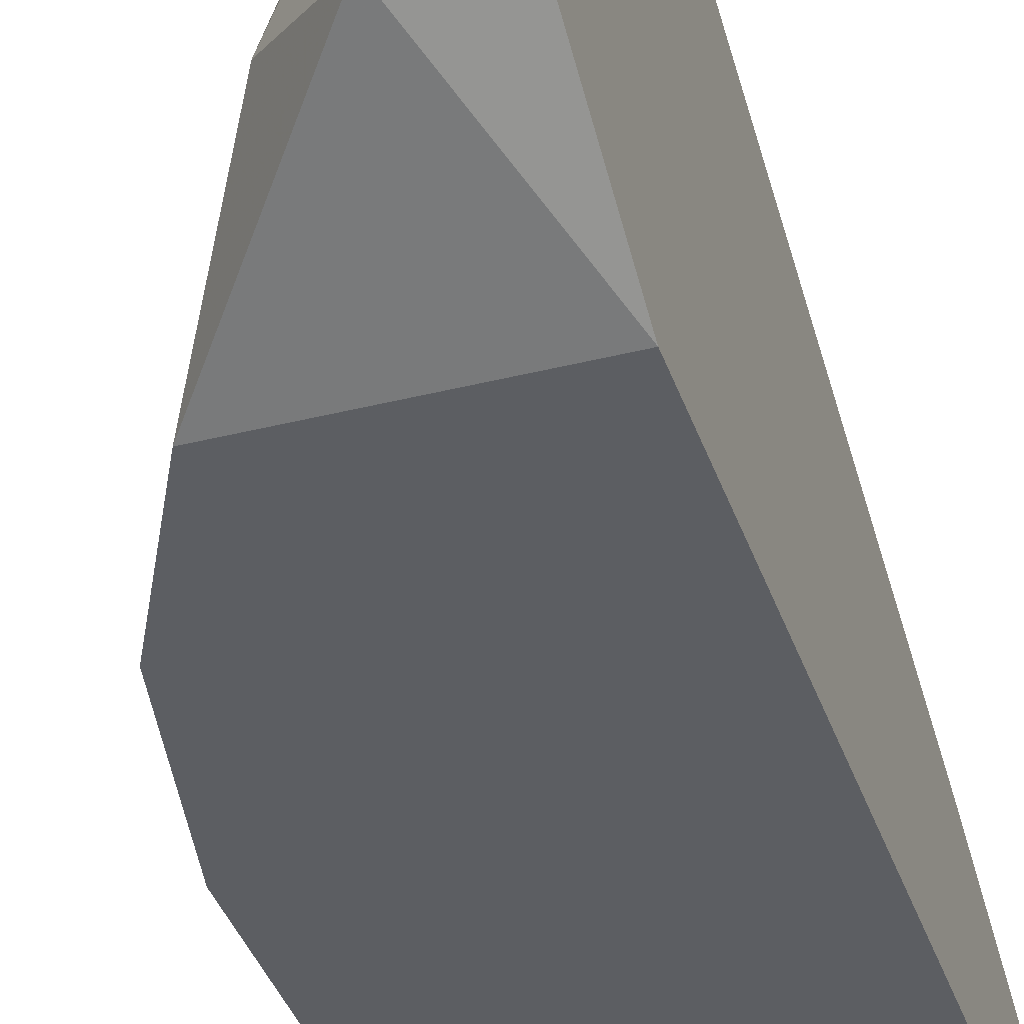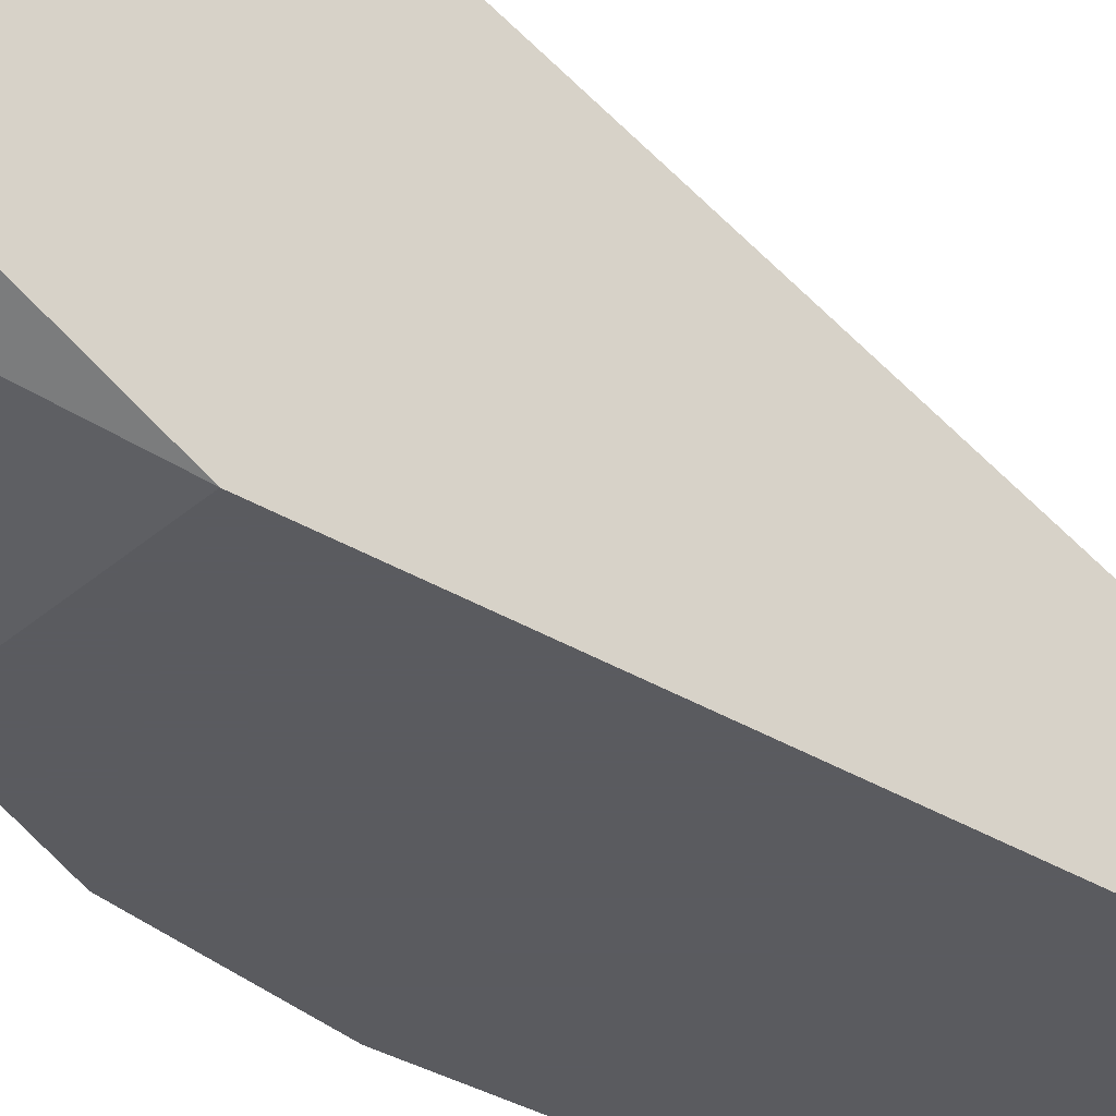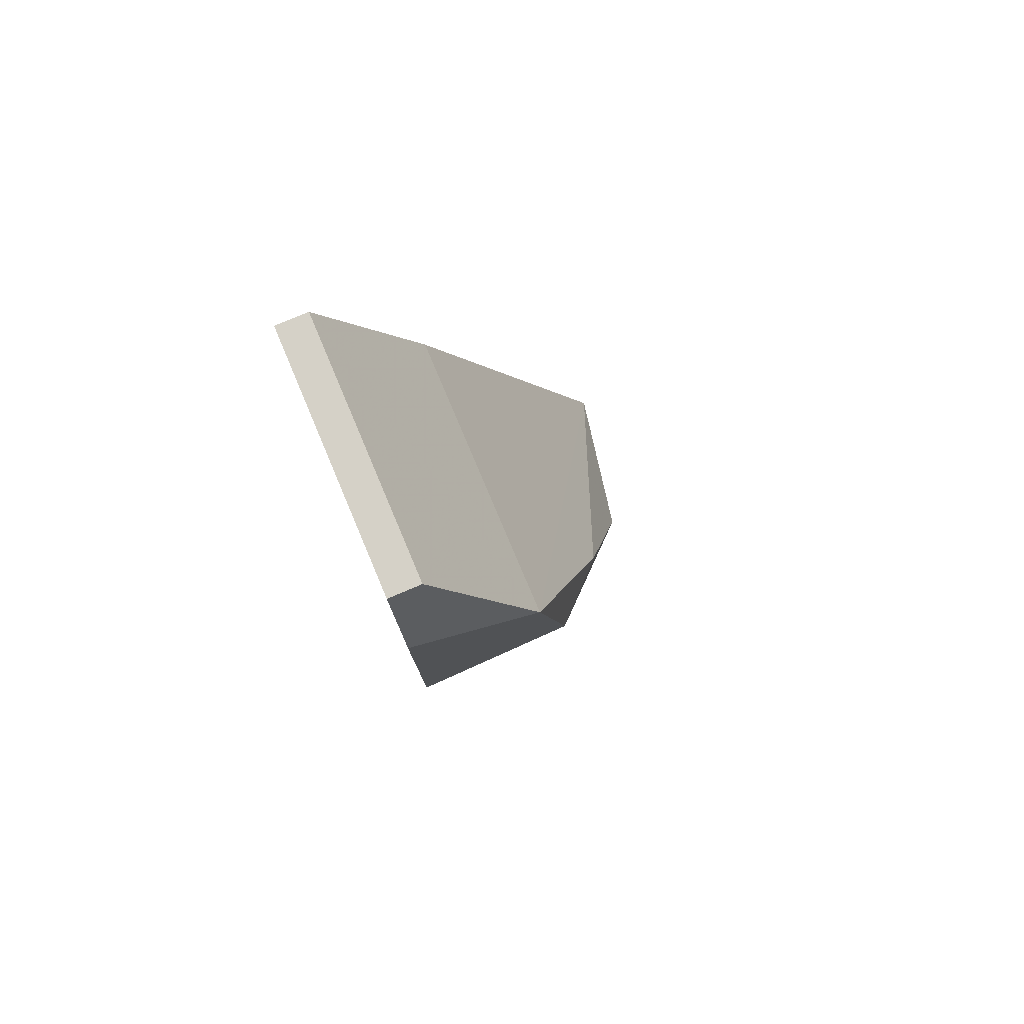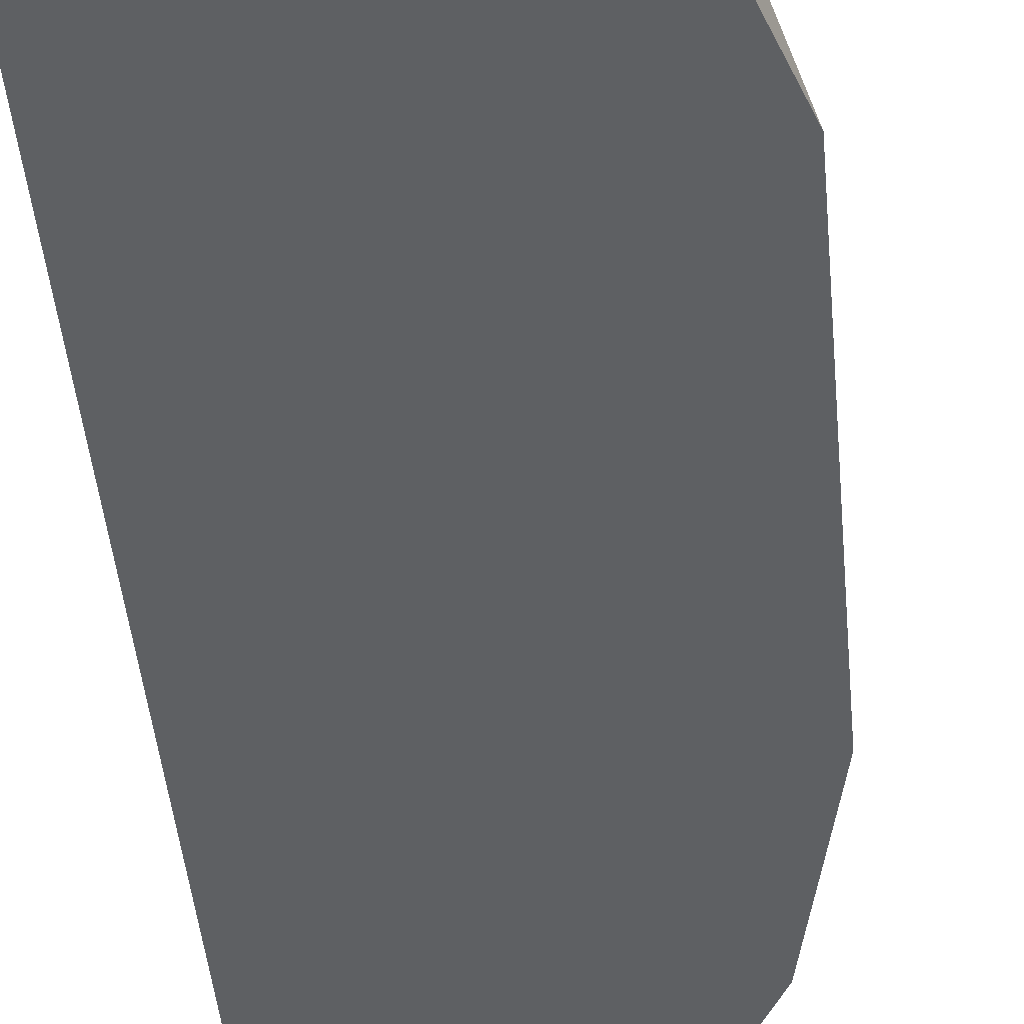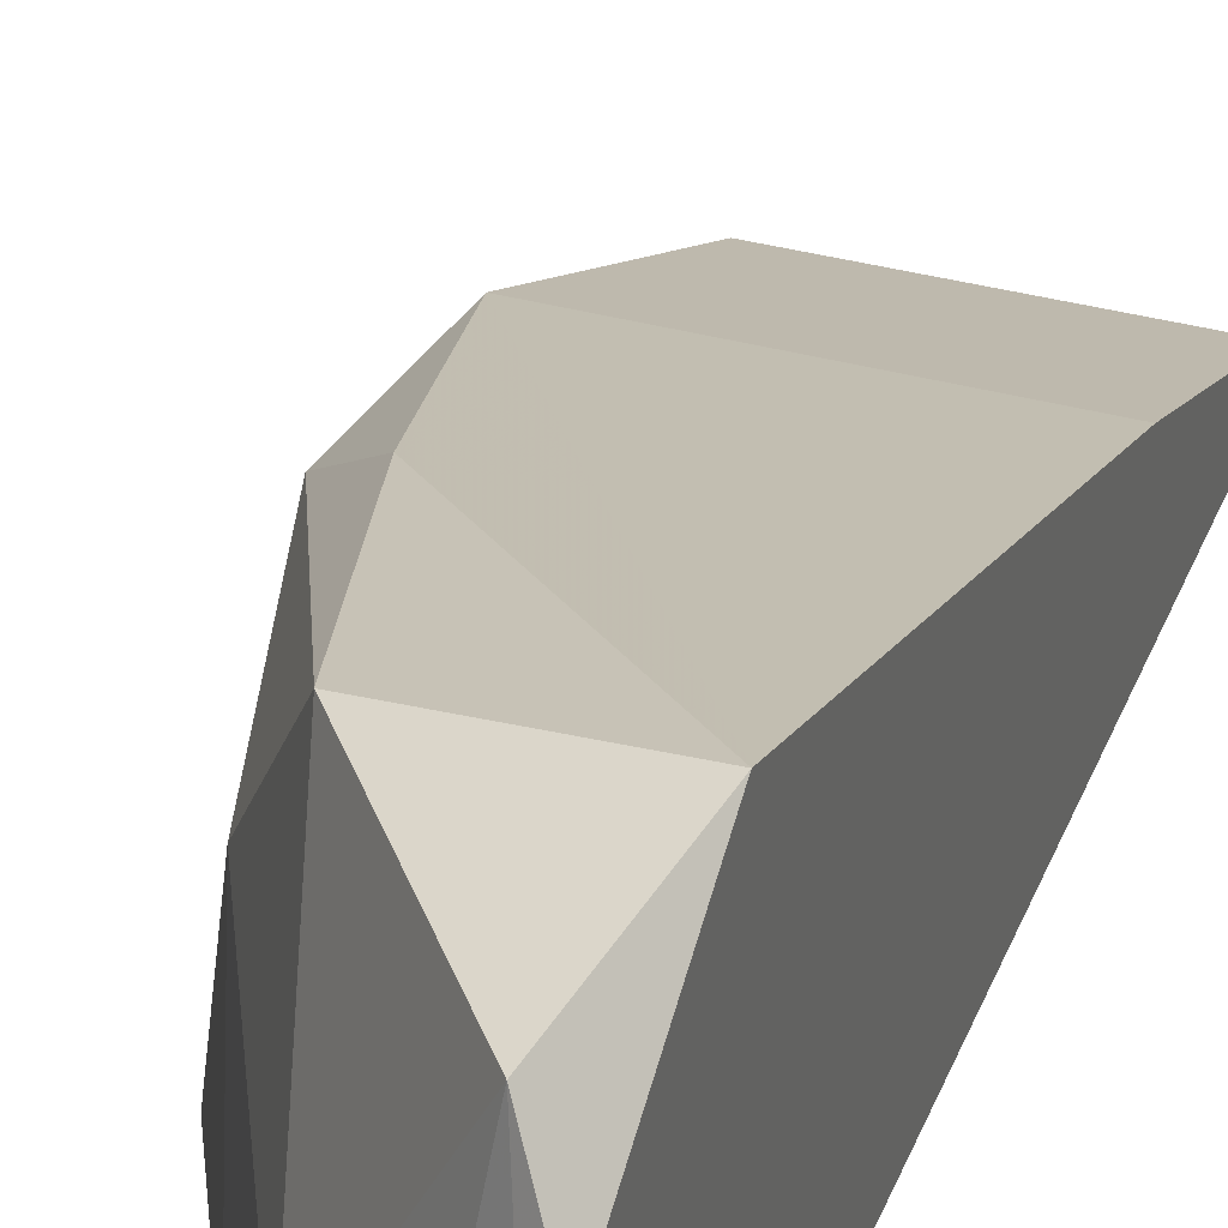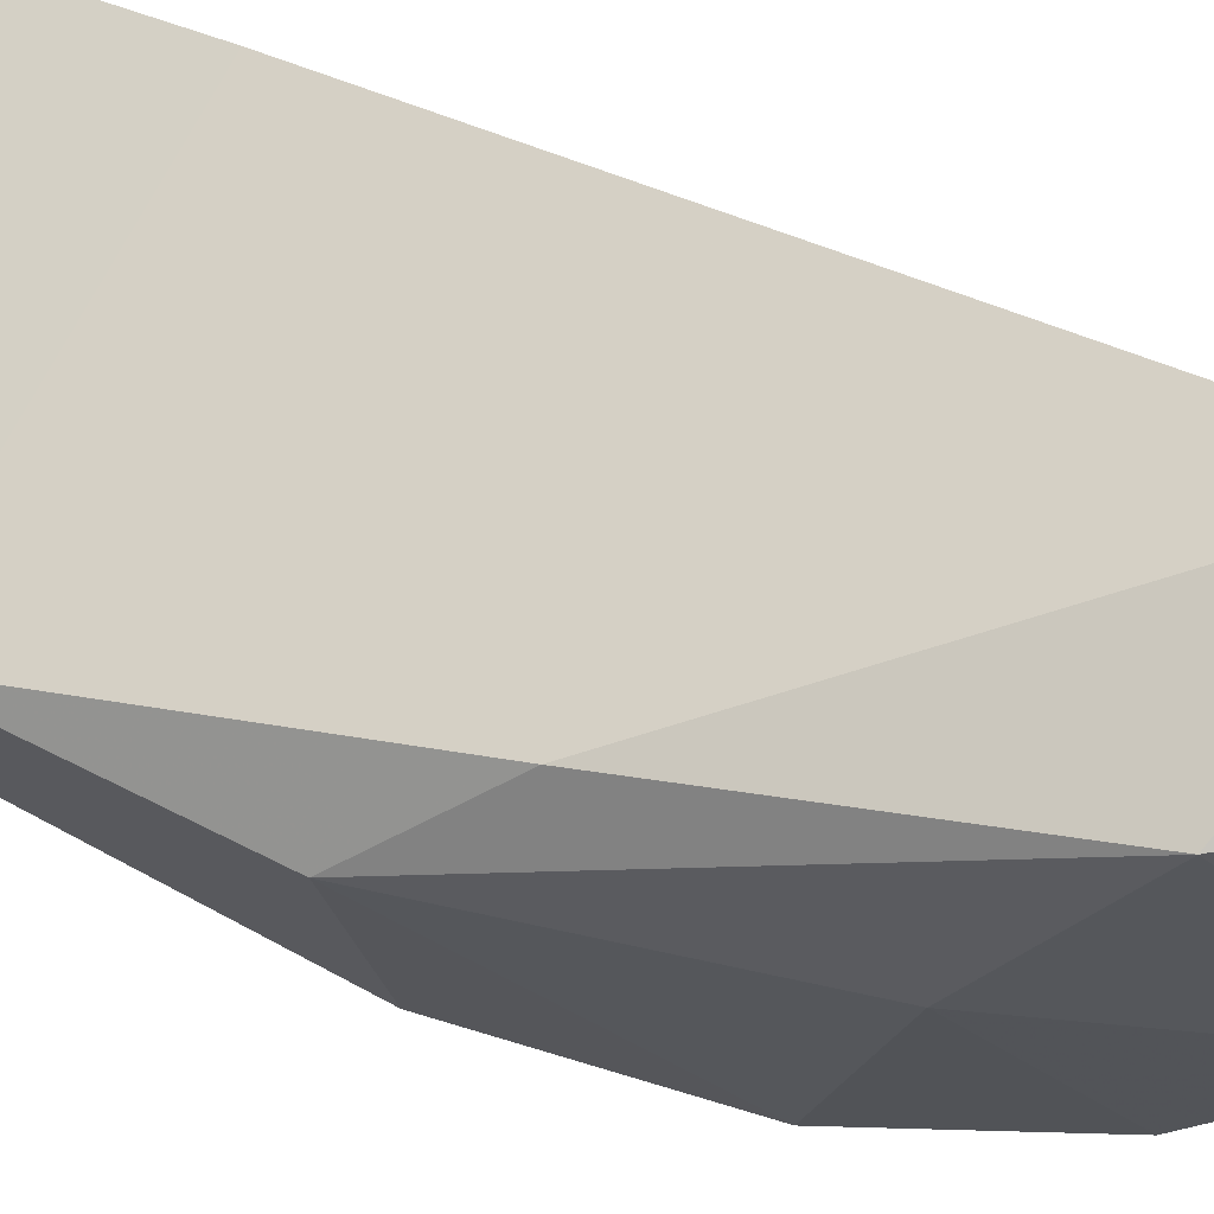
<metadata>
{"format":"obj","ext":"obj","renderer":"f3d","projection":"perspective","resolution":1024,"background":"white","views":[{"elev":-38.1,"azim":17.8,"up":"+Z"},{"elev":-33.5,"azim":49.9,"up":"+Z"},{"elev":78.8,"azim":-112.9,"up":"+Y"},{"elev":-42.2,"azim":-175.0,"up":"+Z"},{"elev":35.6,"azim":20.0,"up":"+Z"},{"elev":73.5,"azim":-61.9,"up":"+Z"}]}
</metadata>
<code>
v -0.02437 -0.02886 -0.01912
v -0.0223 -0.03196 -0.01602
v -0.0254 -0.02575 -0.01395
v -0.0254 -0.02058 -0.01188
v -0.02643 -0.005075 -0.01809
v -0.02643 -0.005075 -0.01912
v -0.02643 -0.02472 -0.01912
v -0.01817 -0.02886 -0.00878
v -0.01817 -0.02886 -0.01912
v -0.01817 -0.005075 -0.01809
v -0.01817 -0.005075 -0.01912
v -0.01817 -0.01231 -0.01498
v -0.01817 -0.03506 -0.01602
v -0.01817 -0.03402 -0.01188
v -0.02747 -0.01955 -0.01912
v -0.02747 -0.008178 -0.01912
v -0.02747 -0.01852 -0.01395
v -0.02747 -0.01231 -0.01498
v -0.0192 -0.03299 -0.009816
v -0.02023 -0.03402 -0.01705
v -0.02333 -0.02782 -0.009816
f 17 21 4
f 8 12 18
f 12 8 11
f 11 8 9
f 7 11 9
f 11 7 6
f 9 8 14
f 18 12 10
f 12 11 10
f 11 6 10
f 6 7 15
f 17 18 15
f 7 17 15
f 9 20 1
f 7 9 1
f 8 21 19
f 14 8 19
f 1 20 2
f 19 21 2
f 20 19 2
f 18 10 5
f 10 6 5
f 20 9 13
f 9 14 13
f 19 20 13
f 14 19 13
f 17 7 3
f 21 17 3
f 7 1 3
f 2 21 3
f 1 2 3
f 15 18 16
f 6 15 16
f 18 5 16
f 5 6 16
f 8 18 4
f 21 8 4
f 18 17 4

</code>
